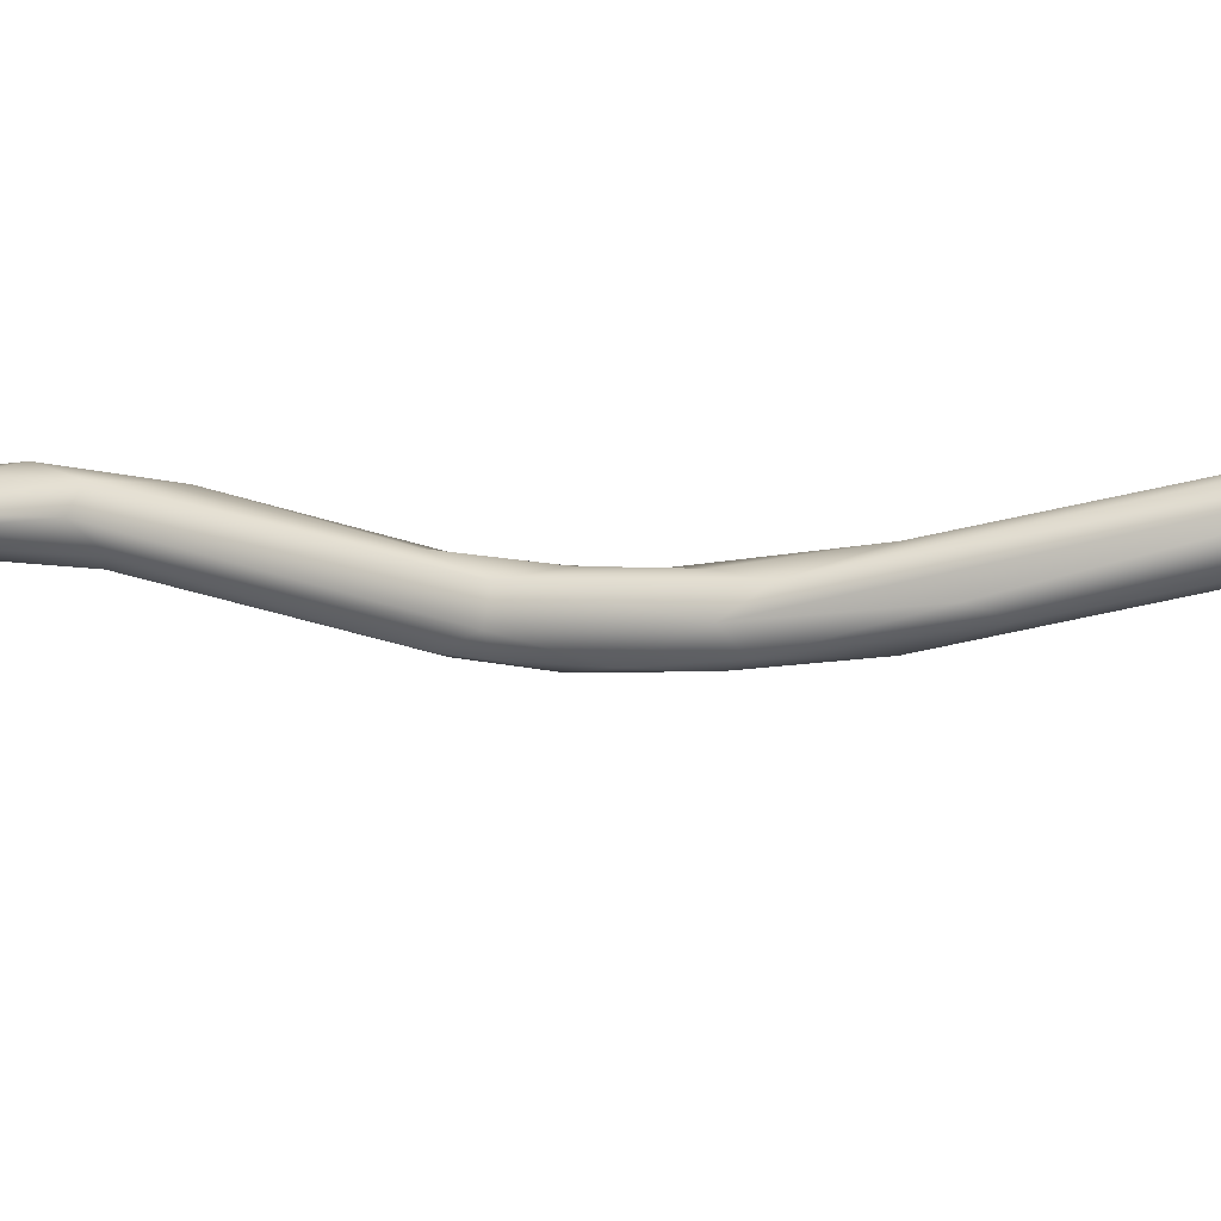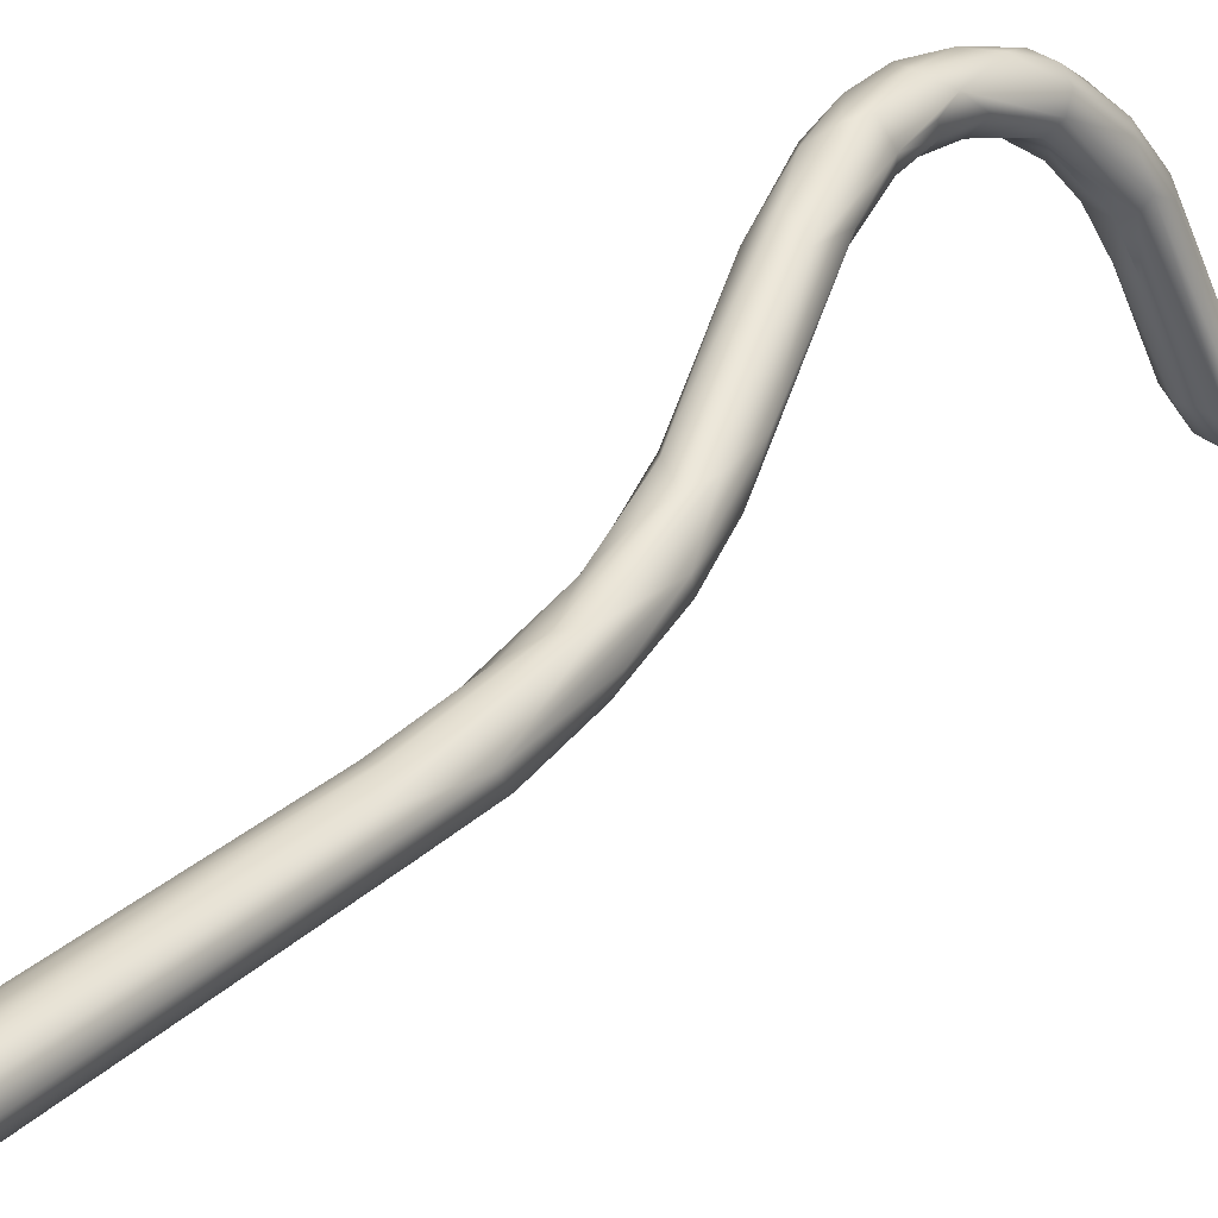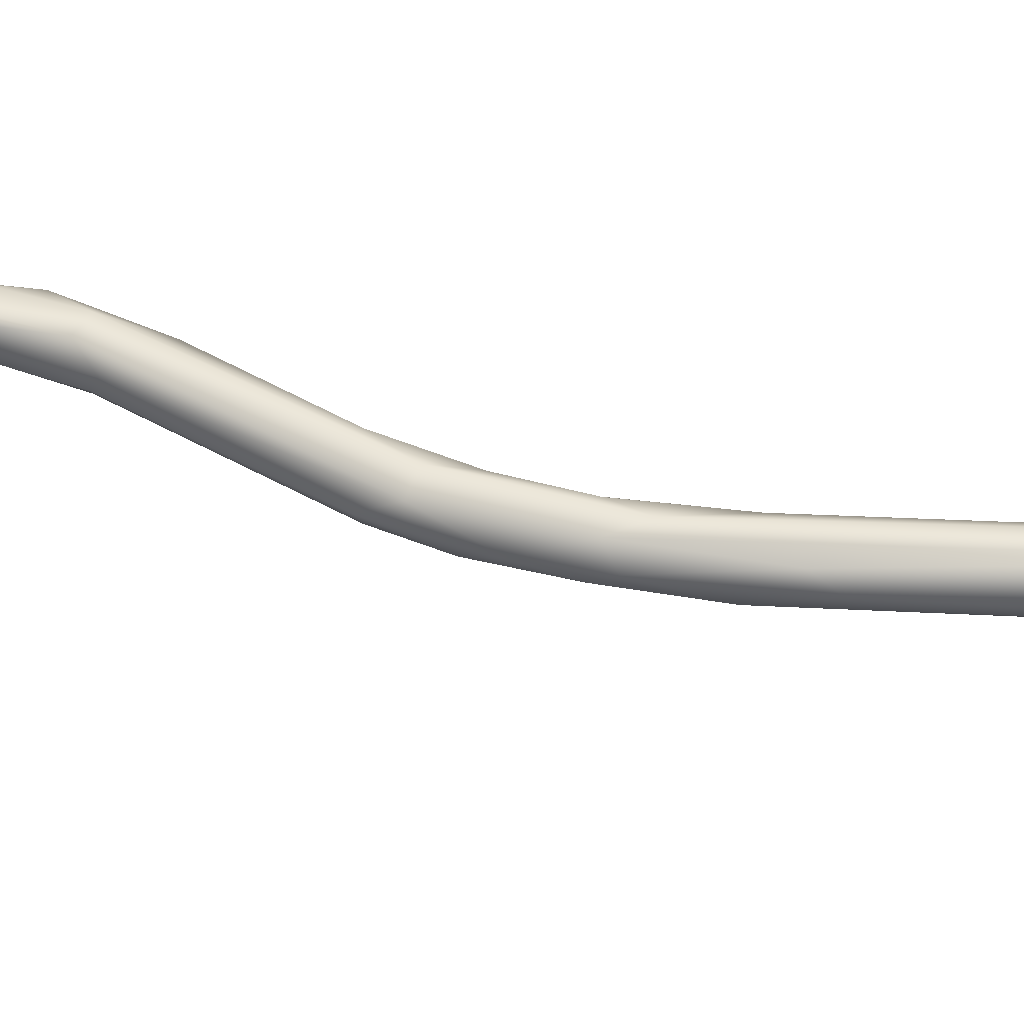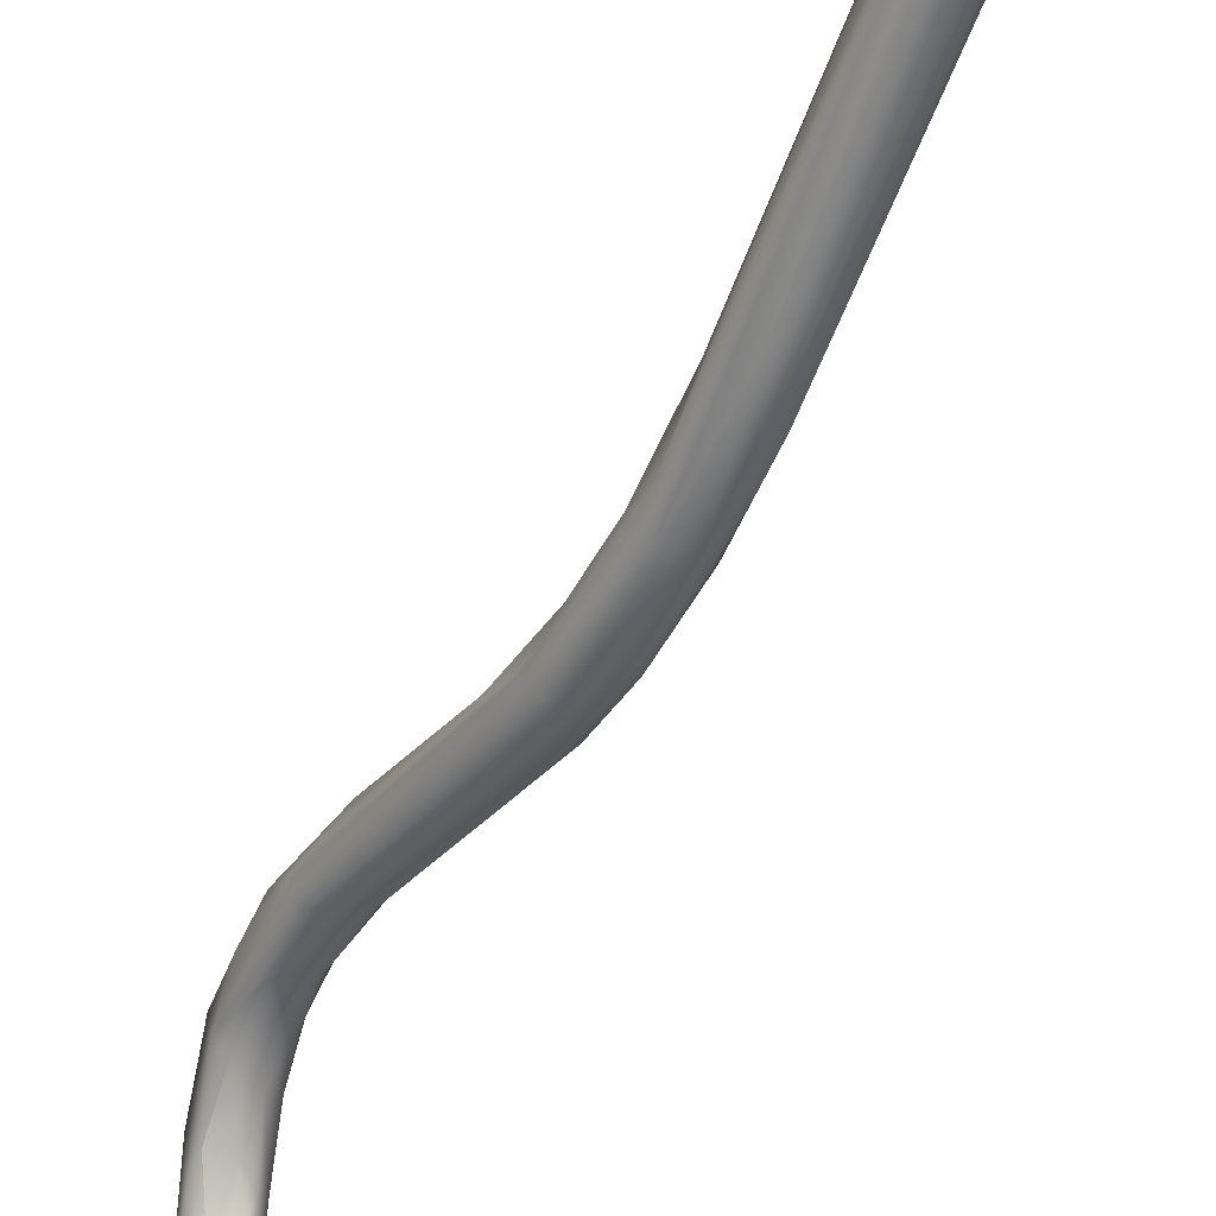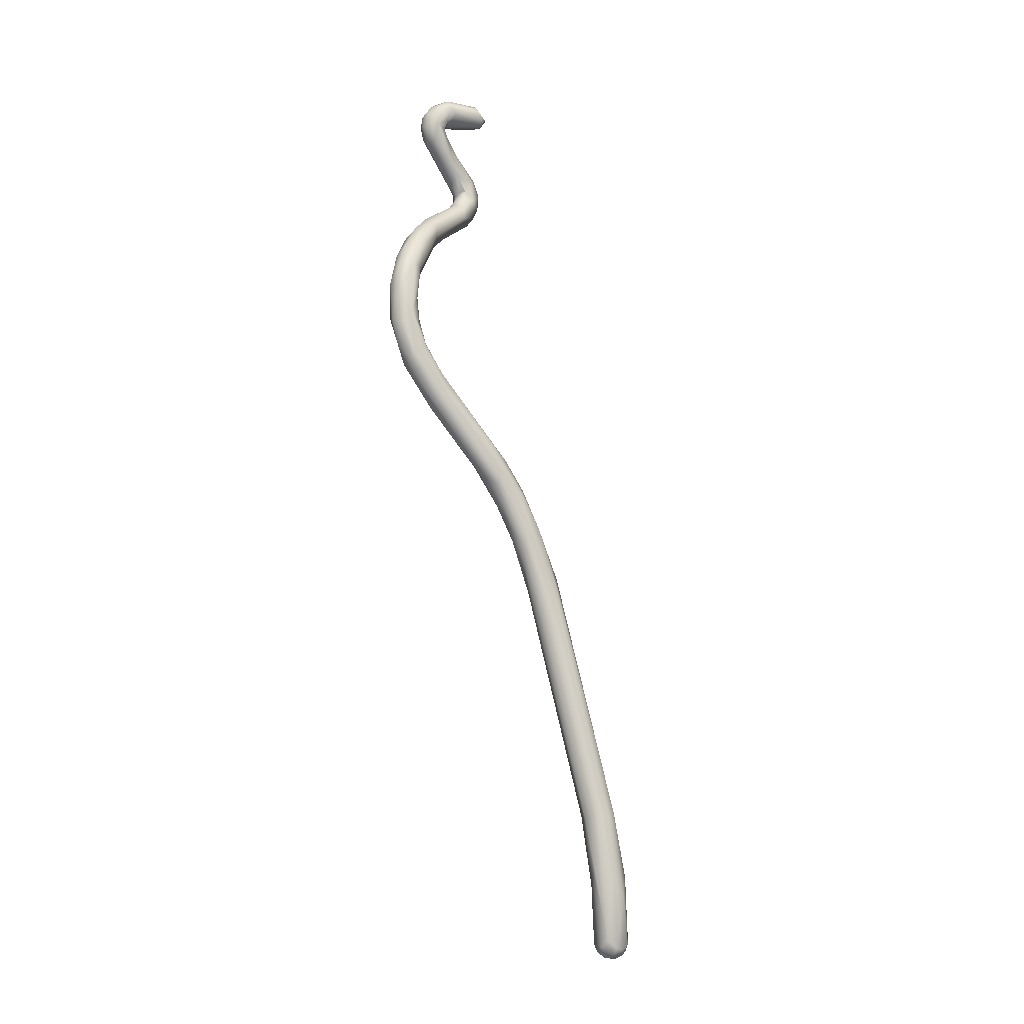
<metadata>
{"format":"obj","ext":"obj","renderer":"f3d","projection":"perspective","resolution":1024,"background":"white","views":[{"elev":-60.9,"azim":117.9,"up":"+Y"},{"elev":27.3,"azim":-129.8,"up":"+Y"},{"elev":-69.8,"azim":102.0,"up":"+Y"},{"elev":-62.7,"azim":173.2,"up":"+Y"},{"elev":-2.6,"azim":-157.9,"up":"+Z"}]}
</metadata>
<code>
o grp1
v -37.2 -104.7 1436
v -36.3 -104.1 1435
v -36.72 -104 1436
v -36.2 -103.9 1444
v -36.92 -105.4 1435
v -37.47 -105.5 1436
v -37.08 -106.2 1436
v -37.1 -106.7 1437
v -36.53 -106.4 1435
v -36.17 -107.3 1436
v -37.21 -104.9 1442
v -36.95 -106.2 1444
v -35.85 -105.5 1451
v -34.92 -104.9 1435
v -36.05 -105.3 1435
v -35.35 -106.1 1435
v -35.22 -106.8 1435
v -34.35 -105.8 1435
v -35.45 -104.2 1435
v -35.77 -103.5 1437
v -34.92 -103.6 1436
v -34.13 -104.5 1435
v -33.99 -103.8 1444
v -33.7 -104.7 1436
v -34.64 -107.3 1436
v -34 -106.6 1436
v -35.49 -107.4 1444
v -33.96 -107.4 1447
v -34.48 -103.7 1452
v -35.56 -104.5 1451
v -32.98 -103.7 1451
v -35.26 -107 1451
v -29.91 -104.1 1472
v -29.15 -104.8 1477
v -28.55 -106.2 1478
v -33.37 -104.7 1443
v -33.64 -105.5 1436
v -33.39 -106.5 1443
v -33.25 -105.5 1442
v -31.87 -105.5 1451
v -32.16 -106.8 1452
v -28.26 -103.5 1473
v -27.25 -107.1 1475
v -28.74 -107.1 1474
v -25.58 -104.7 1477
v -26.91 -104.1 1473
v -24.56 -105.5 1481
v -26.24 -102.9 1484
v -25.83 -102.9 1482
v -27.06 -104.4 1484
v -25.45 -102.9 1488
v -26.71 -105.6 1484
v -26.33 -106.4 1482
v -24.72 -106.2 1483
v -25.59 -103.3 1480
v -23.78 -104.3 1483
v -23.39 -101.6 1488
v -23.42 -101.1 1489
v -25.07 -104.2 1489
v -25.12 -105.4 1487
v -23.45 -101 1491
v -23.48 -102.7 1492
v -23.63 -102.7 1485
v -21.27 -103.4 1489
v -22.29 -102.9 1487
v -22.3 -104.4 1490
v -21.51 -100.8 1490
v -23.5 -104.2 1490
v -22.39 -100.7 1494
v -22.75 -103.3 1492
v -18.62 -96.81 1499
v -17.81 -97.1 1502
v -17.29 -98.24 1502
v -20.02 -101.5 1491
v -14.94 -98.24 1502
v -16.64 -98.89 1501
v -16.71 -95.94 1500
v -16.27 -97.25 1498
v -16.35 -95.72 1505
v -14.41 -97.32 1501
v -15.19 -94.5 1504
v -14.8 -95.13 1502
v -13.64 -95.61 1503
v -13.96 -97.43 1506
v -15.44 -94.47 1505
v -15.78 -96.91 1506
v -15.16 -97.55 1505
v -14.41 -97.32 1507
v -15.23 -96.39 1508
v -15.04 -94.92 1509
v -15.51 -95.47 1508
v -14.26 -93.98 1508
v -14.27 -97.26 1510
v -14.99 -96.31 1511
v -15.24 -112.3 1523
v -15.24 -109.4 1523
v -14.91 -109.9 1524
v -14.74 -111.3 1522
v -15.42 -113 1525
v -15.26 -112 1526
v -15.33 -113.6 1526
v -14.6 -113.4 1524
v -14.88 -114 1525
v -14.89 -112.4 1528
v -14.52 -114.4 1527
v -16.41 -111.9 1535
v -16.67 -112.5 1536
v -16.14 -112.3 1535
v -14.03 -109.4 1536
v -16.6 -111.6 1536
v -16.36 -113 1536
v -15.84 -112.8 1535
v -14.81 -112.6 1535
v -15.92 -111.2 1537
v -15.14 -113 1538
v -12.96 -109.4 1538
v -13.51 -108.9 1537
v -15.45 -113.3 1537
v -15.35 -113.5 1536
v -14.99 -113.6 1537
v -12.76 -96.19 1505
v -13.36 -94.49 1505
v -12.22 -96.56 1509
v -11.99 -95.17 1509
v -12.81 -94.2 1508
v -13.14 -94.24 1511
v -12.95 -97.25 1509
v -13.64 -98.04 1513
v -14.62 -96.5 1515
v -14.87 -97.46 1515
v -13.77 -94.74 1513
v -13.78 -95.85 1515
v -12.95 -95.28 1514
v -14.44 -98.2 1514
v -14.1 -99.04 1515
v -14.69 -99.25 1518
v -12.96 -97.25 1517
v -12.04 -96.82 1516
v -14.66 -102.5 1519
v -12.9 -100 1516
v -12.3 -97.8 1513
v -12.3 -97.8 1513
v -11.9 -98.13 1514
v -12.92 -102.2 1518
v -13.85 -98.93 1519
v -14.92 -101.7 1519
v -14.72 -102.5 1521
v -12.96 -100.2 1520
v -14.1 -102.6 1518
v -14.1 -102.6 1518
v -11.73 -100.8 1518
v -13.03 -105.3 1519
v -14.12 -101.6 1521
v -12.96 -102.8 1522
v -14.12 -105.5 1520
v -12.99 -110.8 1522
v -13.83 -111.3 1522
v -13.91 -109.8 1525
v -12.91 -110.1 1524
v -13.54 -113.1 1523
v -12.05 -108.9 1522
v -12.4 -110.2 1524
v -13.95 -111.3 1526
v -13.21 -111.4 1526
v -12.61 -111.9 1525
v -12.9 -111.7 1526
v -12.61 -111.9 1525
v -13.86 -114.3 1525
v -13.08 -114.1 1525
v -12.41 -113.6 1526
v -12.72 -112.7 1524
v -14.38 -111.6 1527
v -13.62 -110.8 1529
v -13.51 -111.5 1526
v -14.38 -111.6 1527
v -13.02 -111 1528
v -12.42 -112.4 1526
v -12.26 -111.3 1528
v -14.73 -113.4 1528
v -13.83 -113.7 1529
v -13.61 -114.6 1527
v -12.73 -114.2 1528
v -11.75 -112.9 1530
v -11.92 -107.6 1532
v -13.22 -109.9 1531
v -13.2 -111.3 1531
v -11.71 -108.6 1531
v -11.86 -110.2 1534
v -12.64 -113.4 1530
v -12.75 -109.7 1533
v -13.11 -108.9 1535
v -12.6 -109.8 1534
v -12.72 -109 1534
v -12.53 -107.6 1535
v -12.47 -109.5 1534
v -12.23 -107.4 1533
v -13.09 -108.9 1535
v -12.6 -109.8 1534
v -12.23 -110.1 1534
v -11.75 -110.3 1535
v -13.61 -113.1 1535
v -10.8 -110.2 1535
v -12.35 -108.4 1537
v -13.09 -112.7 1536
v -14.5 -113.4 1536
v -14.65 -113.6 1537
v -14.66 -113.6 1537
v -12.05 -95.18 1513
v -11.63 -96.21 1513
v -12.05 -99.11 1518
v -11.91 -102.9 1521
v -12.35 -111.8 1524
v -12.1 -112.7 1527
v -9.847 -108.8 1533
v -10.09 -108.3 1533
v -11.37 -107 1534
v -10.76 -107.9 1532
v -10.53 -107.2 1534
v -11.36 -110.3 1534
v -10.71 -109.9 1534
v -11.64 -107.2 1535
v -11.08 -107.5 1536
v -11.66 -110.1 1534
v -12 -110 1534
v -12.49 -109.5 1534
v -10.01 -109.3 1534
v -10.23 -107.8 1536
v -9.977 -107.8 1534
v -11.74 -110.3 1535
v -11.66 -110.1 1534
v -10.74 -109.9 1537
v -11.11 -108.2 1537
v -11.57 -109.4 1537
v -10.07 -108.6 1536
f 2 5 1
f 2 1 3
f 1 5 6
f 5 7 6
f 7 8 6
f 5 9 7
f 9 10 7
f 7 10 8
f 6 11 1
f 8 12 6
f 6 12 11
f 3 1 11
f 3 11 4
f 12 13 11
f 16 9 15
f 14 16 15
f 18 16 14
f 19 15 2
f 2 15 5
f 2 3 20
f 4 20 3
f 14 15 19
f 21 19 2
f 2 20 21
f 21 22 19
f 14 19 22
f 23 24 21
f 5 15 9
f 9 16 17
f 9 17 10
f 17 25 10
f 16 18 17
f 22 18 14
f 17 26 25
f 18 26 17
f 27 10 25
f 23 21 20
f 27 8 10
f 12 8 27
f 25 28 27
f 20 4 29
f 4 11 30
f 23 20 31
f 12 27 32
f 29 4 30
f 31 20 29
f 11 13 30
f 32 13 12
f 30 33 29
f 13 34 30
f 34 13 35
f 21 24 22
f 18 22 37
f 37 26 18
f 22 24 37
f 26 38 25
f 26 37 38
f 36 24 23
f 24 36 37
f 37 36 39
f 37 39 38
f 39 36 40
f 39 40 38
f 28 25 38
f 38 41 28
f 31 36 23
f 36 31 40
f 38 40 41
f 31 29 42
f 43 28 41
f 27 44 32
f 44 27 28
f 32 35 13
f 31 45 40
f 34 33 30
f 29 33 42
f 35 32 44
f 46 45 31
f 40 47 41
f 43 44 28
f 40 45 47
f 42 46 31
f 33 34 48
f 49 42 33
f 48 49 33
f 34 51 48
f 52 35 53
f 35 52 50
f 34 50 51
f 34 35 50
f 41 54 43
f 55 45 46
f 42 55 46
f 54 41 47
f 49 55 42
f 43 53 44
f 53 35 44
f 45 56 47
f 43 54 53
f 57 49 58
f 50 59 51
f 50 52 59
f 53 60 52
f 59 52 60
f 61 48 51
f 58 49 48
f 58 48 61
f 54 60 53
f 51 59 62
f 55 63 45
f 45 63 56
f 63 55 49
f 56 64 47
f 57 63 49
f 63 65 56
f 66 54 64
f 64 56 65
f 54 47 64
f 63 67 65
f 67 63 57
f 68 59 60
f 60 66 68
f 54 66 60
f 62 69 51
f 58 67 57
f 59 68 70
f 59 70 62
f 69 71 61
f 69 61 51
f 71 69 72
f 72 69 62
f 73 72 62
f 62 70 73
f 67 74 65
f 64 65 74
f 66 70 68
f 75 76 66
f 66 76 70
f 76 73 70
f 64 75 66
f 58 77 67
f 67 78 74
f 58 61 71
f 77 58 71
f 71 72 79
f 78 67 77
f 74 78 80
f 74 80 64
f 77 71 81
f 77 82 78
f 81 82 77
f 78 82 83
f 83 80 78
f 75 84 76
f 81 71 85
f 79 85 71
f 73 76 86
f 84 87 76
f 86 79 72
f 72 73 86
f 87 86 76
f 86 87 88
f 88 89 86
f 90 85 79
f 79 91 90
f 90 92 85
f 86 89 79
f 79 89 91
f 91 94 90
f 89 94 91
f 96 99 100
f 100 97 96
f 95 99 96
f 99 101 100
f 98 102 95
f 95 103 99
f 101 99 103
f 103 105 101
f 100 101 104
f 109 106 110
f 107 106 108
f 107 108 111
f 112 111 108
f 113 112 108
f 205 112 113
f 106 107 110
f 114 110 115
f 116 114 115
f 109 110 117
f 110 114 117
f 115 110 107
f 115 111 118
f 115 107 111
f 119 118 111
f 119 111 112
f 119 112 205
f 120 115 118
f 64 80 75
f 83 82 122
f 122 82 81
f 75 80 123
f 121 80 83
f 75 123 84
f 92 81 85
f 122 81 92
f 83 122 124
f 124 122 125
f 84 88 87
f 83 124 121
f 80 121 123
f 125 92 126
f 125 122 92
f 89 88 93
f 127 93 88
f 127 128 93
f 84 127 88
f 123 127 84
f 89 93 94
f 93 130 94
f 131 90 129
f 131 92 90
f 126 92 131
f 126 131 133
f 94 130 90
f 90 130 129
f 93 134 130
f 132 131 129
f 93 128 134
f 135 134 128
f 133 131 132
f 130 136 129
f 137 133 132
f 137 138 133
f 134 139 130
f 135 128 140
f 140 128 141
f 142 143 140
f 135 140 144
f 132 129 145
f 145 129 136
f 145 137 132
f 130 146 136
f 130 139 146
f 136 146 147
f 145 148 137
f 134 135 139
f 135 149 139
f 144 150 135
f 140 143 144
f 151 144 143
f 151 152 144
f 136 147 153
f 145 136 153
f 145 153 148
f 148 153 154
f 146 139 95
f 146 96 147
f 146 95 96
f 155 139 149
f 152 155 150
f 144 152 150
f 139 98 95
f 139 155 98
f 155 157 98
f 157 155 152
f 156 157 152
f 97 147 96
f 153 147 97
f 153 97 158
f 154 153 158
f 159 154 158
f 159 211 154
f 157 102 98
f 156 160 157
f 102 157 160
f 97 100 163
f 163 158 97
f 164 159 158
f 158 163 164
f 165 159 164
f 159 165 162
f 164 166 167
f 102 103 95
f 102 168 103
f 168 102 160
f 160 169 168
f 156 171 160
f 160 171 169
f 169 171 170
f 172 100 104
f 163 100 172
f 173 172 104
f 174 163 172
f 175 173 174
f 163 166 164
f 166 163 174
f 173 176 174
f 174 176 166
f 178 166 176
f 101 105 179
f 104 101 179
f 179 105 180
f 180 105 181
f 168 105 103
f 168 181 105
f 169 181 168
f 182 180 181
f 182 181 169
f 170 182 169
f 184 173 185
f 104 186 185
f 185 173 104
f 173 187 176
f 104 179 186
f 179 180 186
f 186 180 188
f 182 189 180
f 183 189 182
f 190 185 186
f 109 191 192
f 185 190 193
f 185 193 194
f 190 195 193
f 194 196 185
f 193 191 194
f 193 195 197
f 195 198 197
f 108 106 192
f 192 199 108
f 200 201 113
f 109 192 106
f 199 113 108
f 199 200 113
f 201 200 202
f 205 113 201
f 109 117 191
f 203 117 116
f 116 117 114
f 205 118 119
f 205 206 118
f 206 120 118
f 116 115 207
f 115 120 207
f 201 204 206
f 205 201 206
f 125 208 124
f 126 208 125
f 127 141 128
f 123 142 127
f 121 124 123
f 209 123 124
f 123 209 143
f 142 123 143
f 133 208 126
f 124 208 209
f 138 208 133
f 208 138 209
f 138 137 210
f 137 148 210
f 143 209 151
f 138 210 151
f 151 209 138
f 210 211 151
f 210 148 211
f 148 154 211
f 156 152 151
f 151 211 161
f 151 161 156
f 212 161 211
f 162 211 159
f 211 162 212
f 162 167 212
f 212 167 177
f 166 177 167
f 171 161 212
f 156 161 171
f 171 212 170
f 212 177 170
f 170 177 213
f 166 178 213
f 166 213 177
f 170 183 182
f 187 173 184
f 178 176 187
f 213 214 170
f 215 213 178
f 214 213 215
f 170 214 183
f 185 196 184
f 184 196 216
f 217 187 184
f 216 217 184
f 178 187 217
f 215 178 217
f 215 217 218
f 218 217 216
f 186 188 190
f 188 189 219
f 220 219 189
f 189 188 180
f 183 220 189
f 194 216 196
f 194 221 216
f 216 221 218
f 224 192 225
f 194 191 117
f 218 222 227
f 199 192 224
f 190 188 195
f 195 188 223
f 199 224 229
f 229 224 230
f 223 188 219
f 200 223 202
f 220 223 219
f 223 220 202
f 183 226 220
f 220 226 202
f 226 231 202
f 221 222 218
f 194 117 221
f 221 117 203
f 203 116 232
f 116 233 232
f 203 222 221
f 232 222 203
f 227 222 232
f 233 234 232
f 231 234 233
f 234 227 232
f 202 204 201
f 204 231 206
f 233 207 206
f 233 116 207
f 233 206 231
f 204 202 231
f 183 214 226
f 228 215 218
f 227 228 218
f 234 226 214
f 226 234 231
f 215 228 214
f 228 234 214
f 227 234 228

</code>
